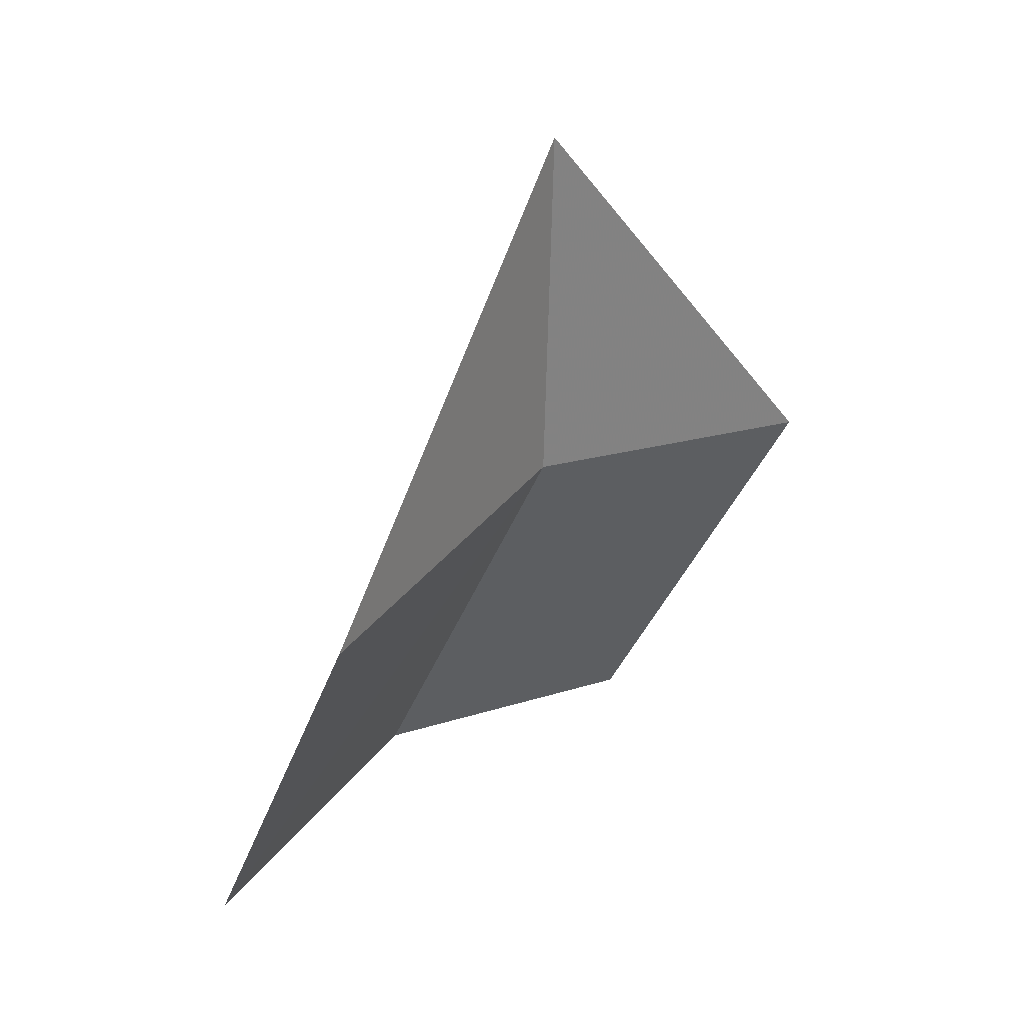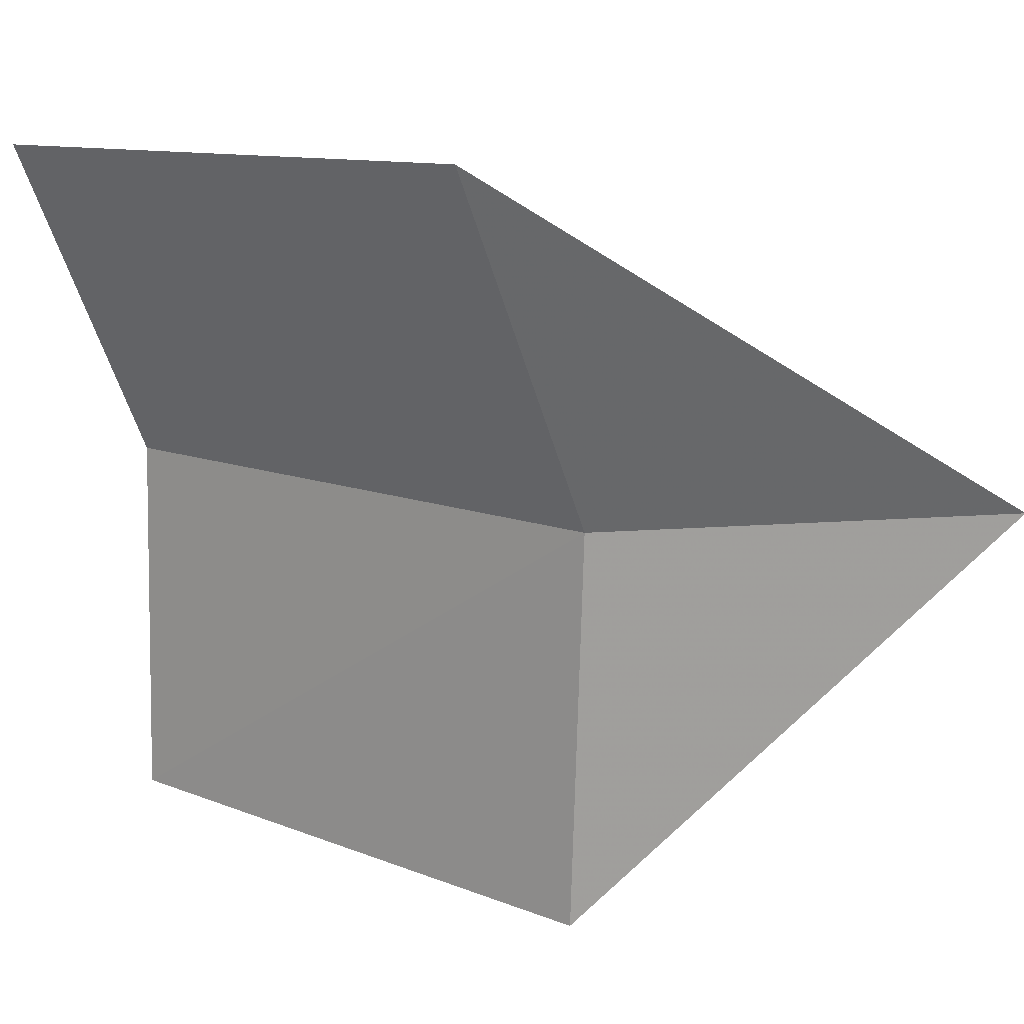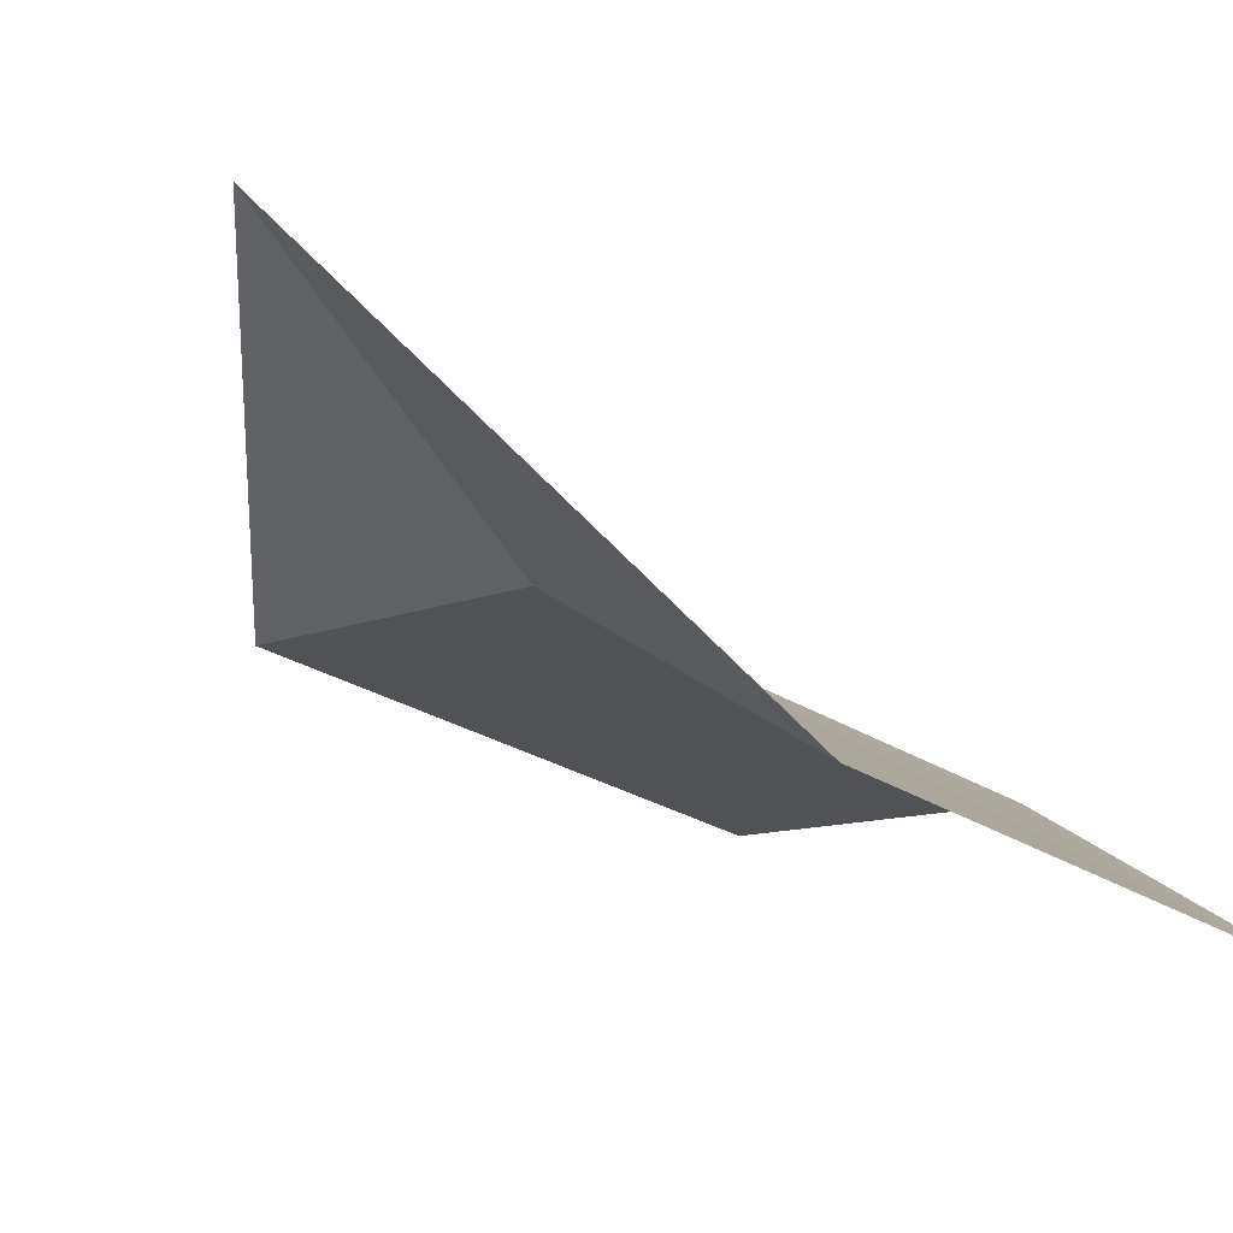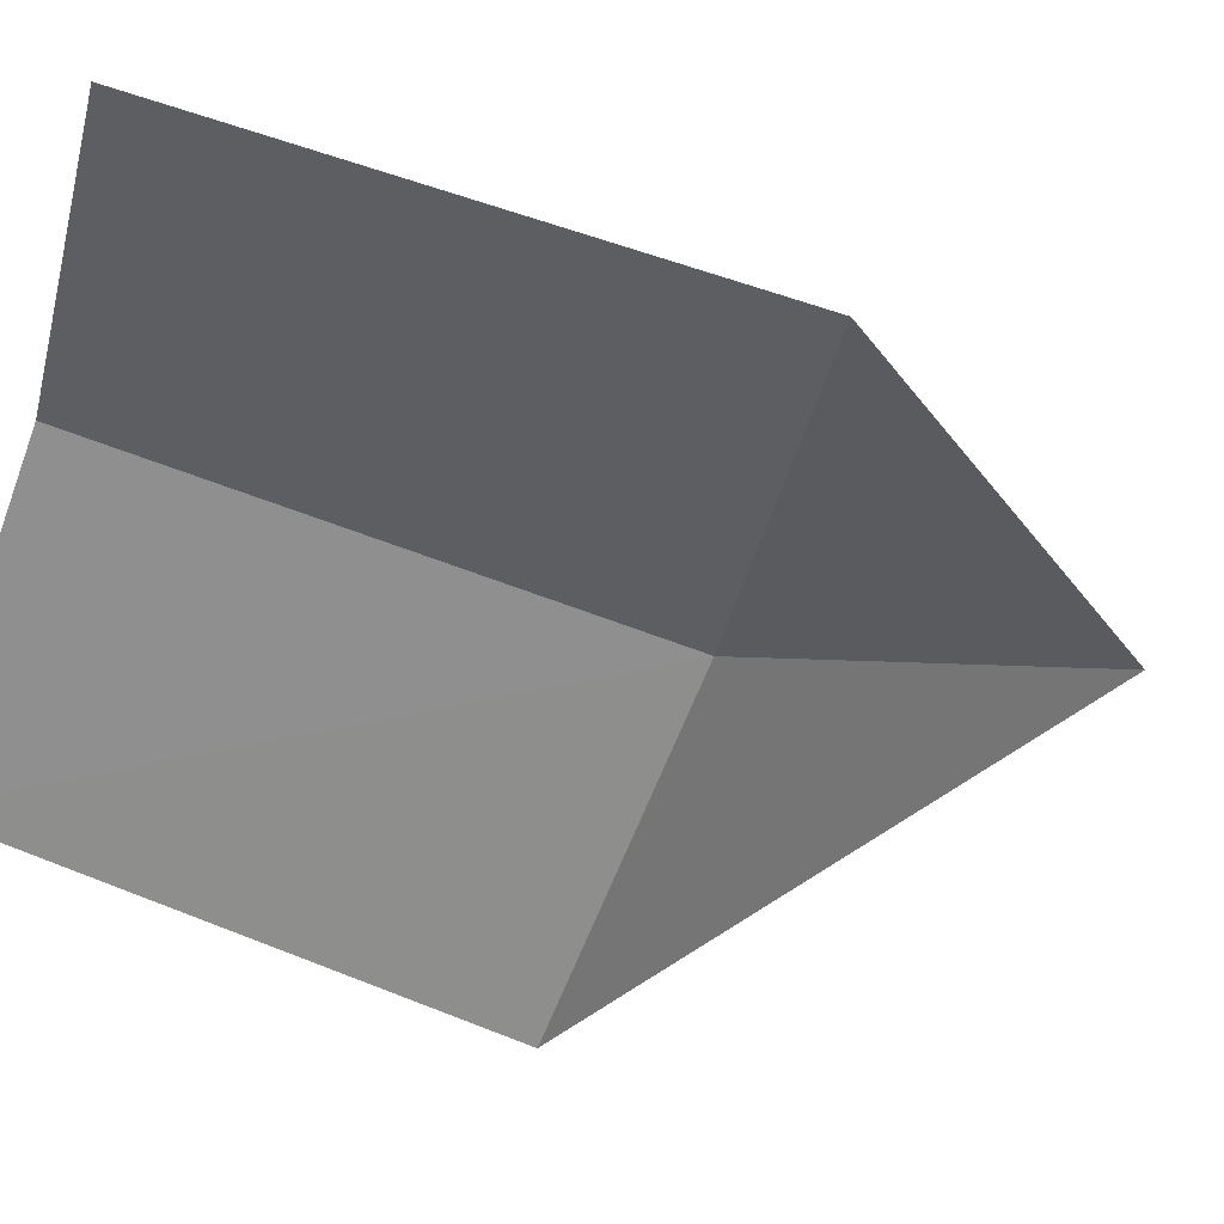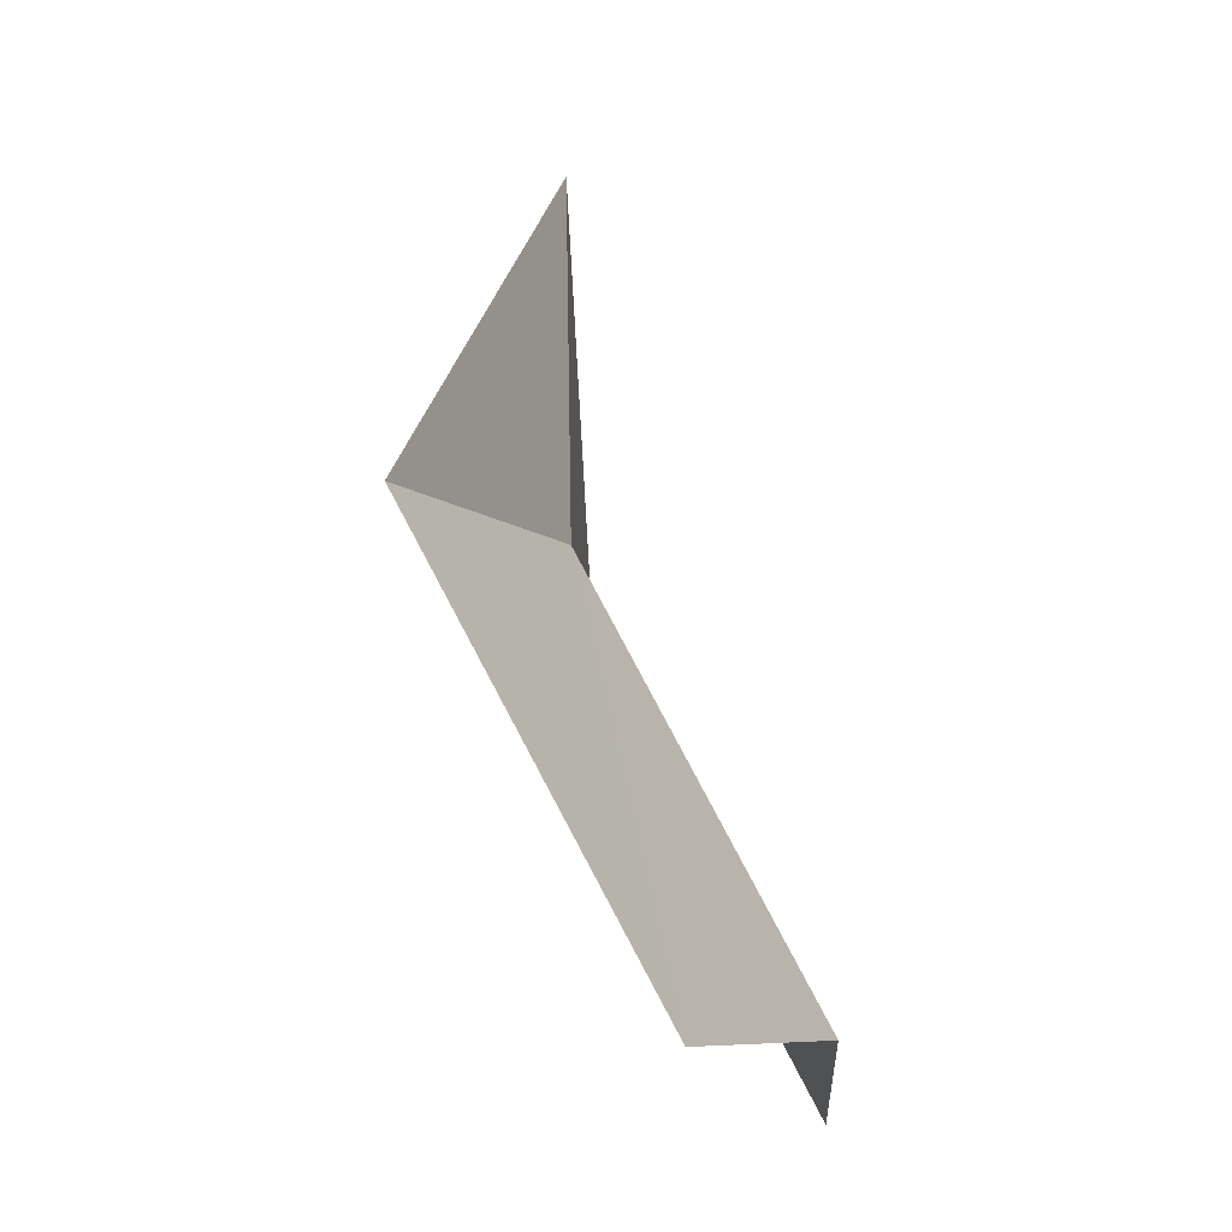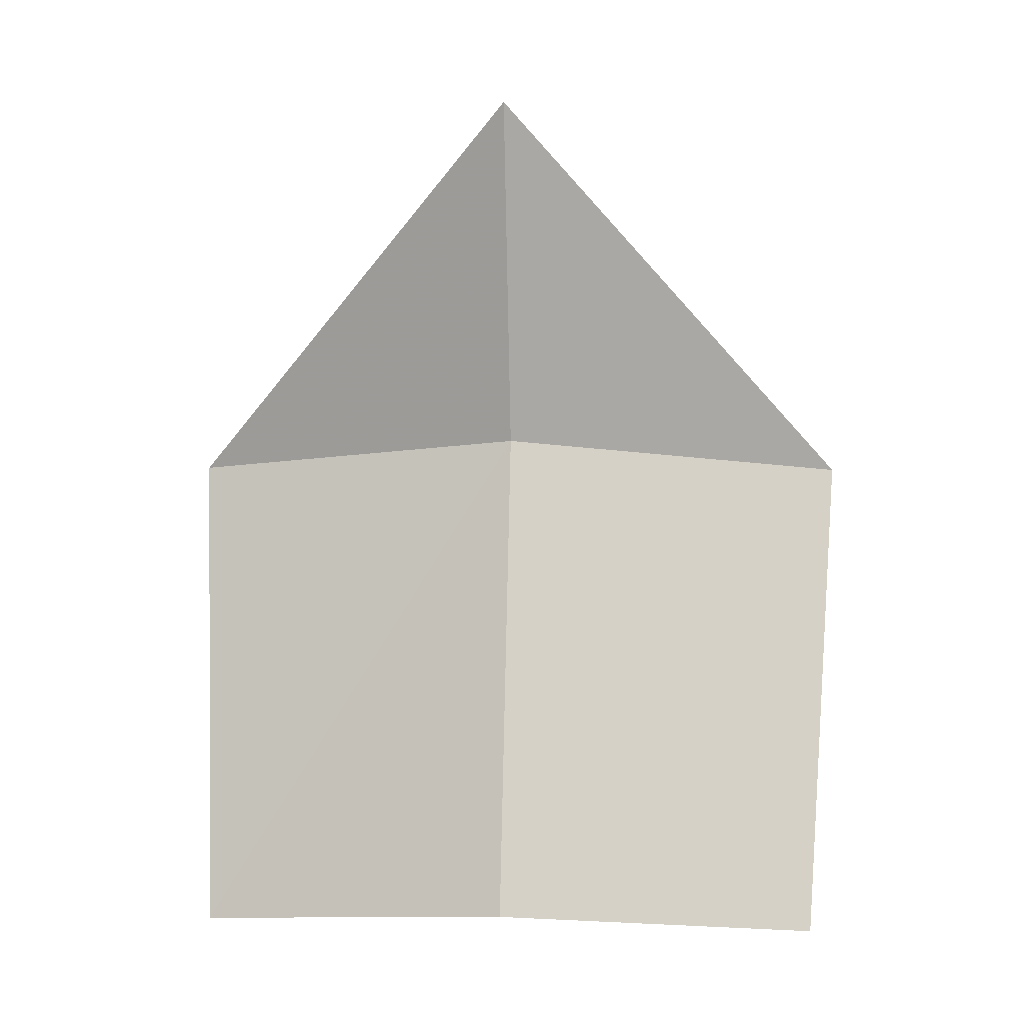
<metadata>
{"format":"obj","ext":"obj","renderer":"f3d","projection":"perspective","resolution":1024,"background":"white","views":[{"elev":29.7,"azim":-93.1,"up":"+Z"},{"elev":-17.9,"azim":-76.9,"up":"+Y"},{"elev":-58.0,"azim":31.6,"up":"+Y"},{"elev":-1.4,"azim":-113.9,"up":"+Y"},{"elev":-17.0,"azim":56.7,"up":"+Z"},{"elev":16.4,"azim":138.6,"up":"+Z"}]}
</metadata>
<code>
v -10.14 -28.77 35.92
v -10.76 -26.71 33.12
v -9.208 -27.82 33.31
v -8.193 -29.42 33.04
v -9.018 -30.48 35.6
v -11.78 -27.55 35.69
v -10.13 -28.82 38.01
f 1 3 2
f 1 4 3
f 1 5 4
f 1 2 6
f 1 6 7
f 1 7 5

</code>
